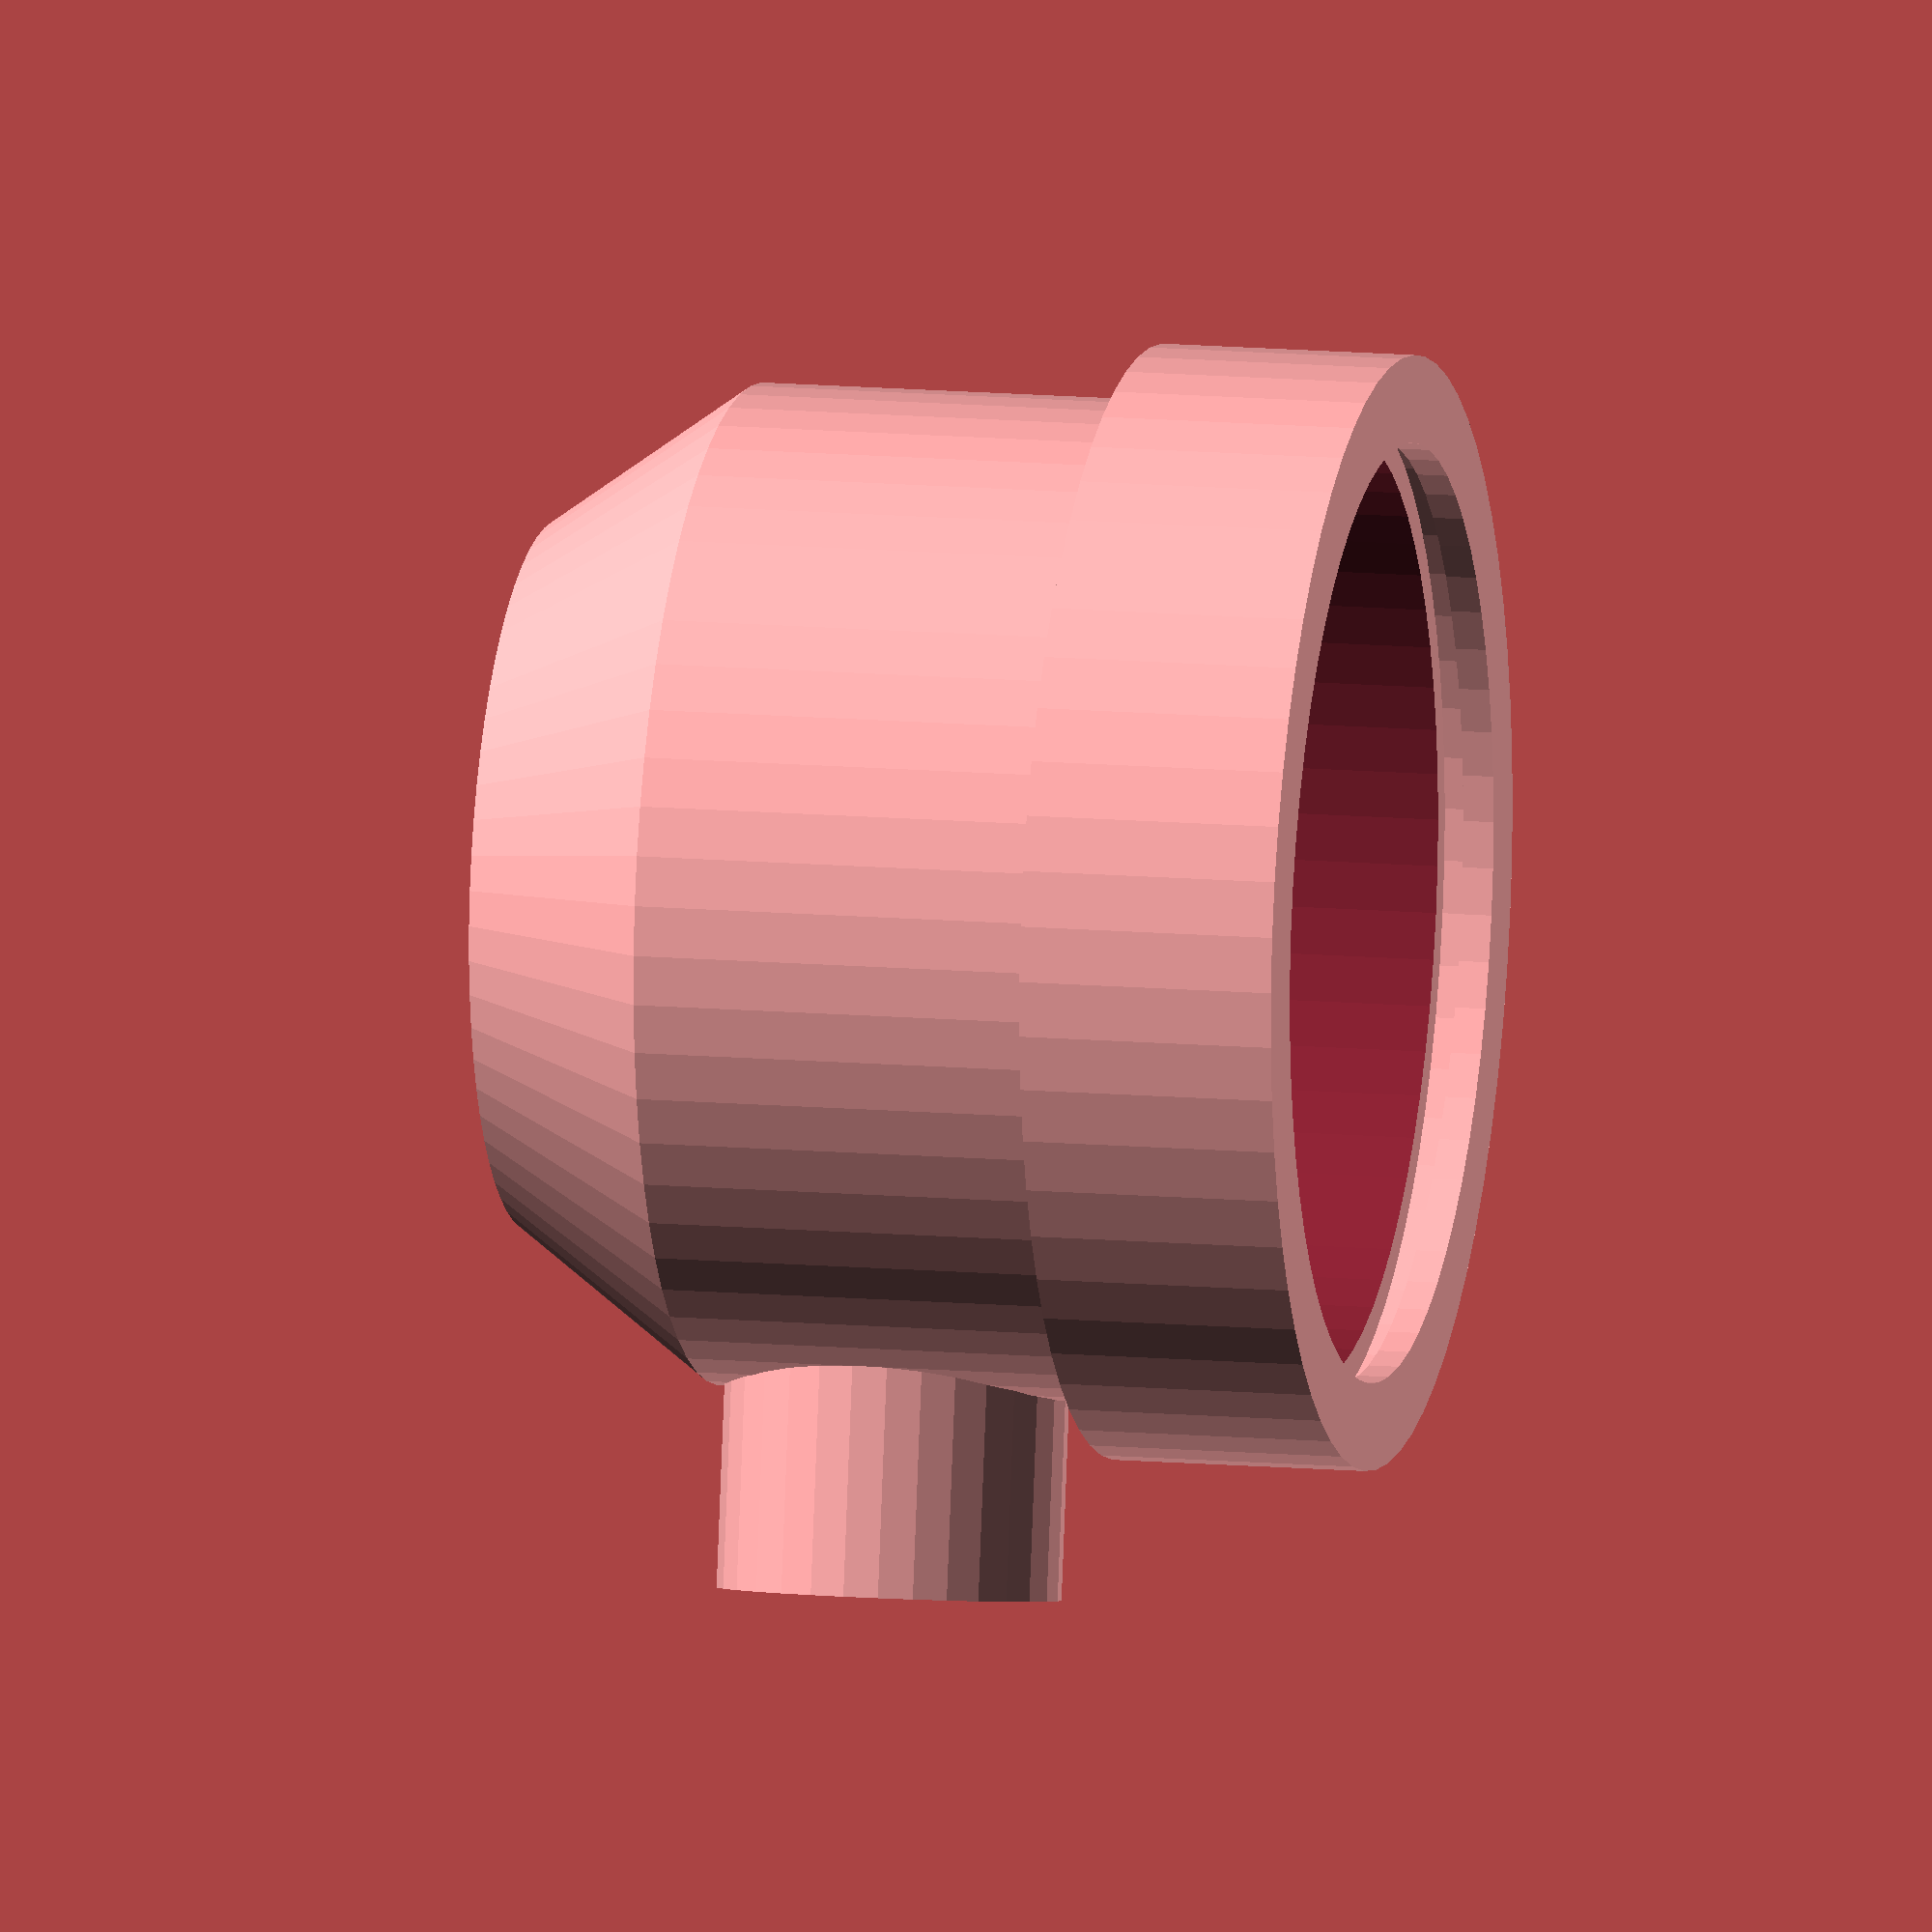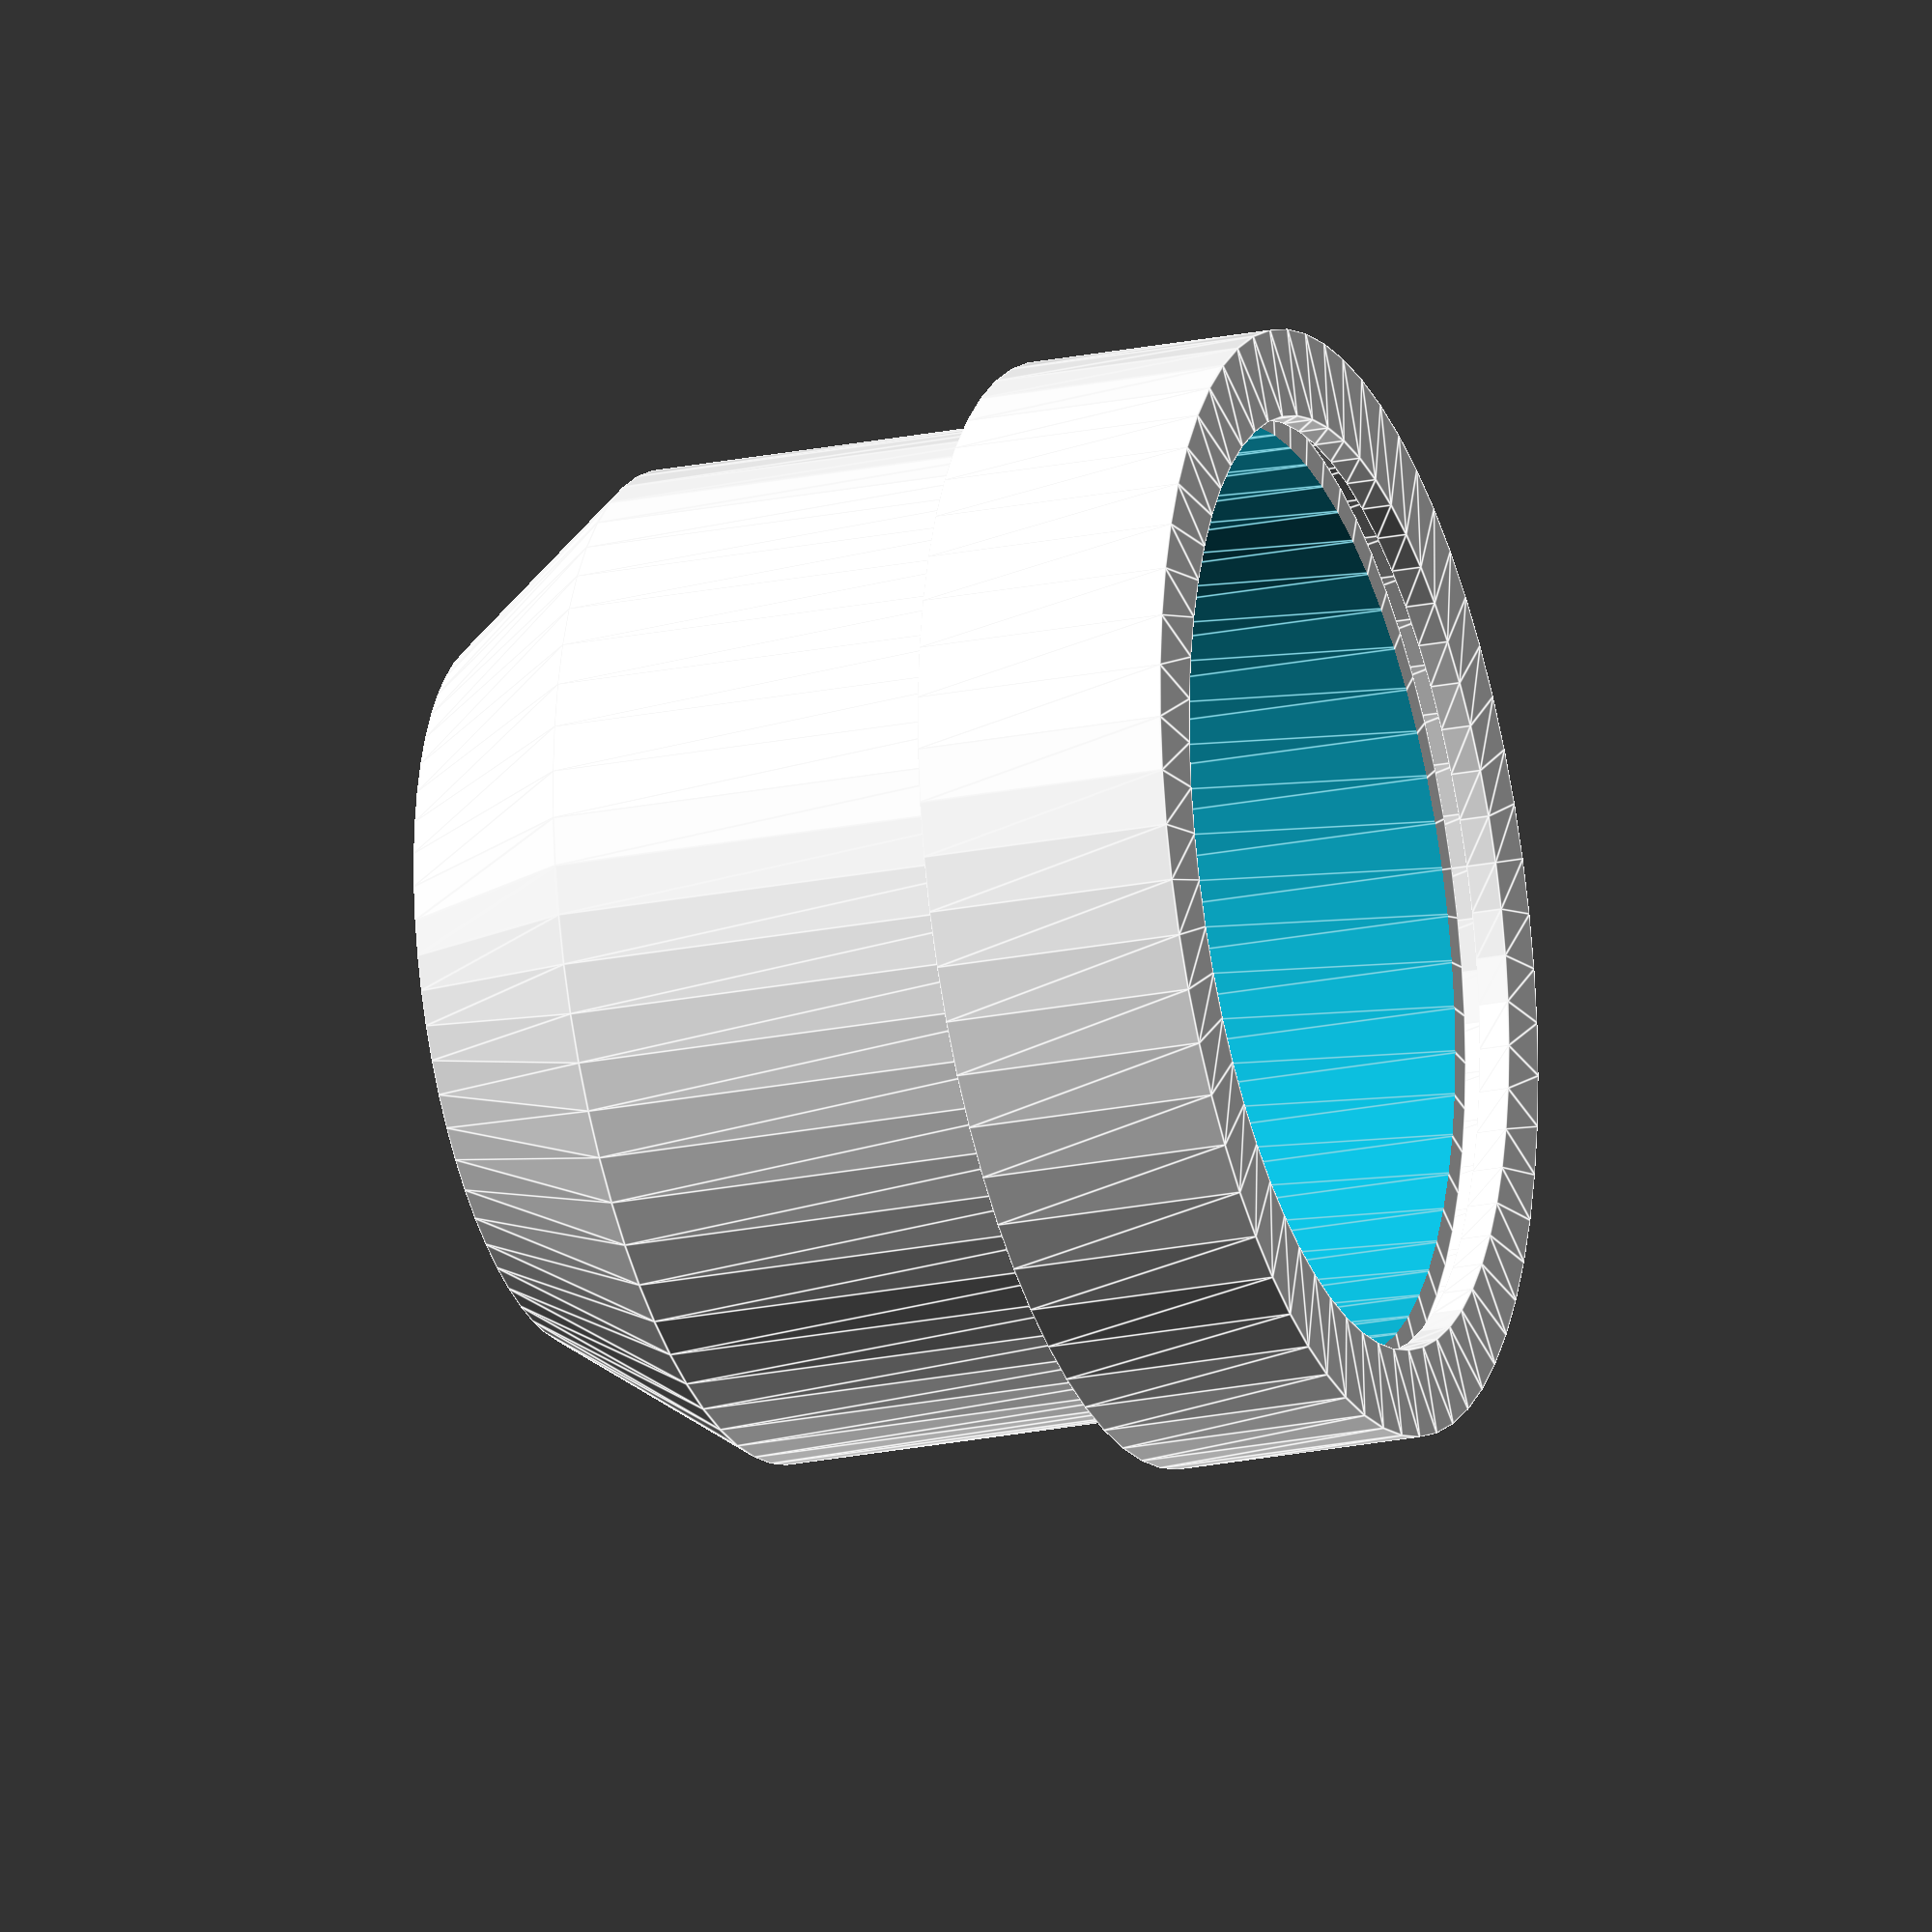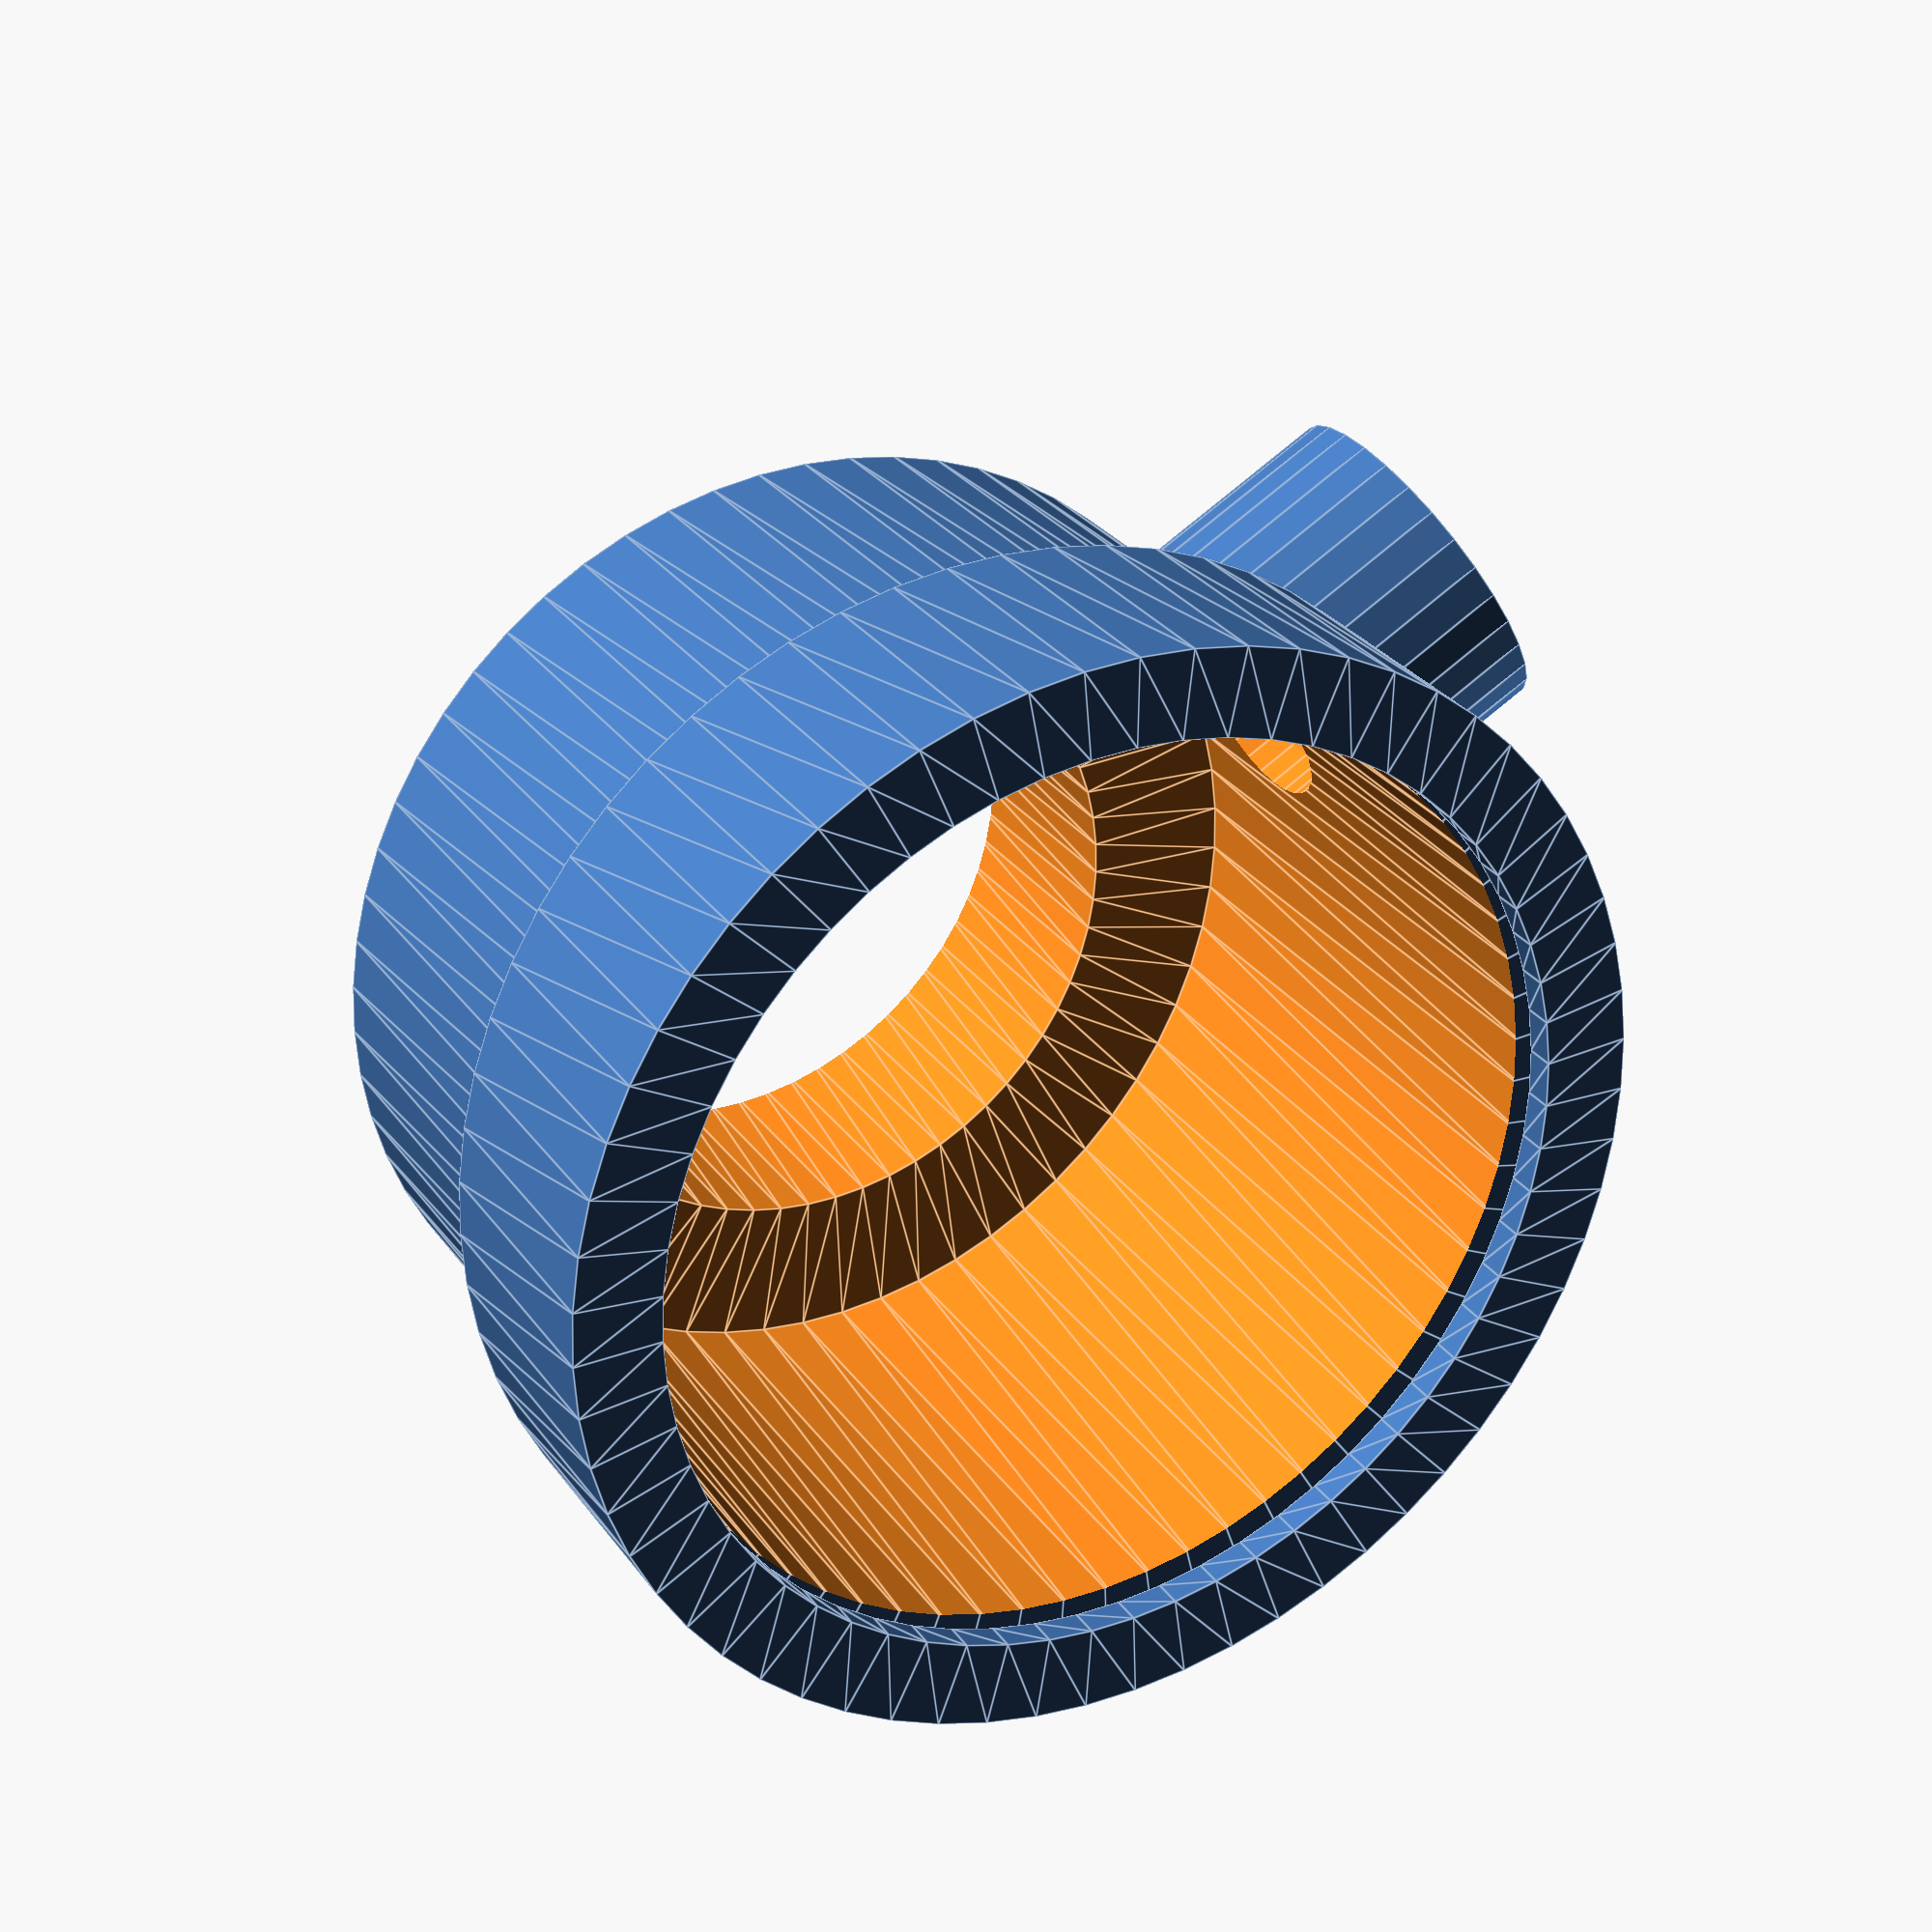
<openscad>
// adjust those
pipe_diameter = 25.2;
tube_diameter = 11;     // air suppy tube, doesn't matter if you use your mouth
rubber_thickness = 1;

// probably don't change those
min_wall = 1.2;

// proportions
inner_diameter = pipe_diameter * 1.25 + 5;
stuck_width = pipe_diameter*0.15 + 4;
fn = round(pipe_diameter * 2.5);

// inner part
difference(){
    union(){
        rotate_extrude($fn=fn) polygon
            (points=[
                [0, 0],
                [inner_diameter/2 + min_wall,0],
                [inner_diameter/2 + min_wall, stuck_width + min_wall*4 + tube_diameter],
                [pipe_diameter/2 + min_wall, stuck_width*2 + min_wall*4 + tube_diameter],
                [0, stuck_width + min_wall*10 + tube_diameter]]);
        translate ([0, 0, stuck_width + min_wall*2 + tube_diameter/2+ rubber_thickness])
            rotate ([0, 90, 0])
                cylinder 
                    (inner_diameter/2 + min_wall + stuck_width, 
                    tube_diameter/2 + min_wall, tube_diameter/2 + min_wall, $fn=fn/2);
    };
     union(){
        rotate_extrude($fn=fn) polygon
            (points=[
                [0, -1],
                [inner_diameter/2, -1],
                [inner_diameter/2, stuck_width + min_wall*3 + tube_diameter],
                [pipe_diameter/2, stuck_width + min_wall*3 + tube_diameter],
                [pipe_diameter/2, stuck_width*2 + min_wall*4 + tube_diameter +1],
                [0, stuck_width + min_wall*10 + tube_diameter +1]]);
        translate ([inner_diameter/2 + min_wall, 0, stuck_width + min_wall*2 + tube_diameter/2 + rubber_thickness])
            rotate ([0, 90, 0])
                cylinder 
                    (inner_diameter/2 + min_wall + stuck_width, 
                    tube_diameter/2, tube_diameter/2, $fn=fn/2);
         translate ([0, 0, stuck_width + min_wall*2 + tube_diameter/2 + rubber_thickness])
            rotate ([0, 90, 0])
                cylinder 
                    (inner_diameter/2 + min_wall + stuck_width, 
                    tube_diameter*0.4, tube_diameter*0.4, $fn=fn/2);
    };   
}

// outer part
rotate_extrude($fn=fn) polygon
    (points=[
        [inner_diameter/2, -rubber_thickness - min_wall],
        [inner_diameter/2 + min_wall*2 + rubber_thickness, -rubber_thickness - min_wall],
        [inner_diameter/2 + min_wall*2 + rubber_thickness, stuck_width],
        [inner_diameter/2 + min_wall + rubber_thickness, stuck_width],
        [inner_diameter/2 + min_wall + rubber_thickness, -rubber_thickness],
        [inner_diameter/2, -rubber_thickness]]);  

</openscad>
<views>
elev=348.3 azim=79.7 roll=102.5 proj=o view=solid
elev=202.0 azim=357.6 roll=70.2 proj=o view=edges
elev=332.0 azim=209.4 roll=152.1 proj=p view=edges
</views>
